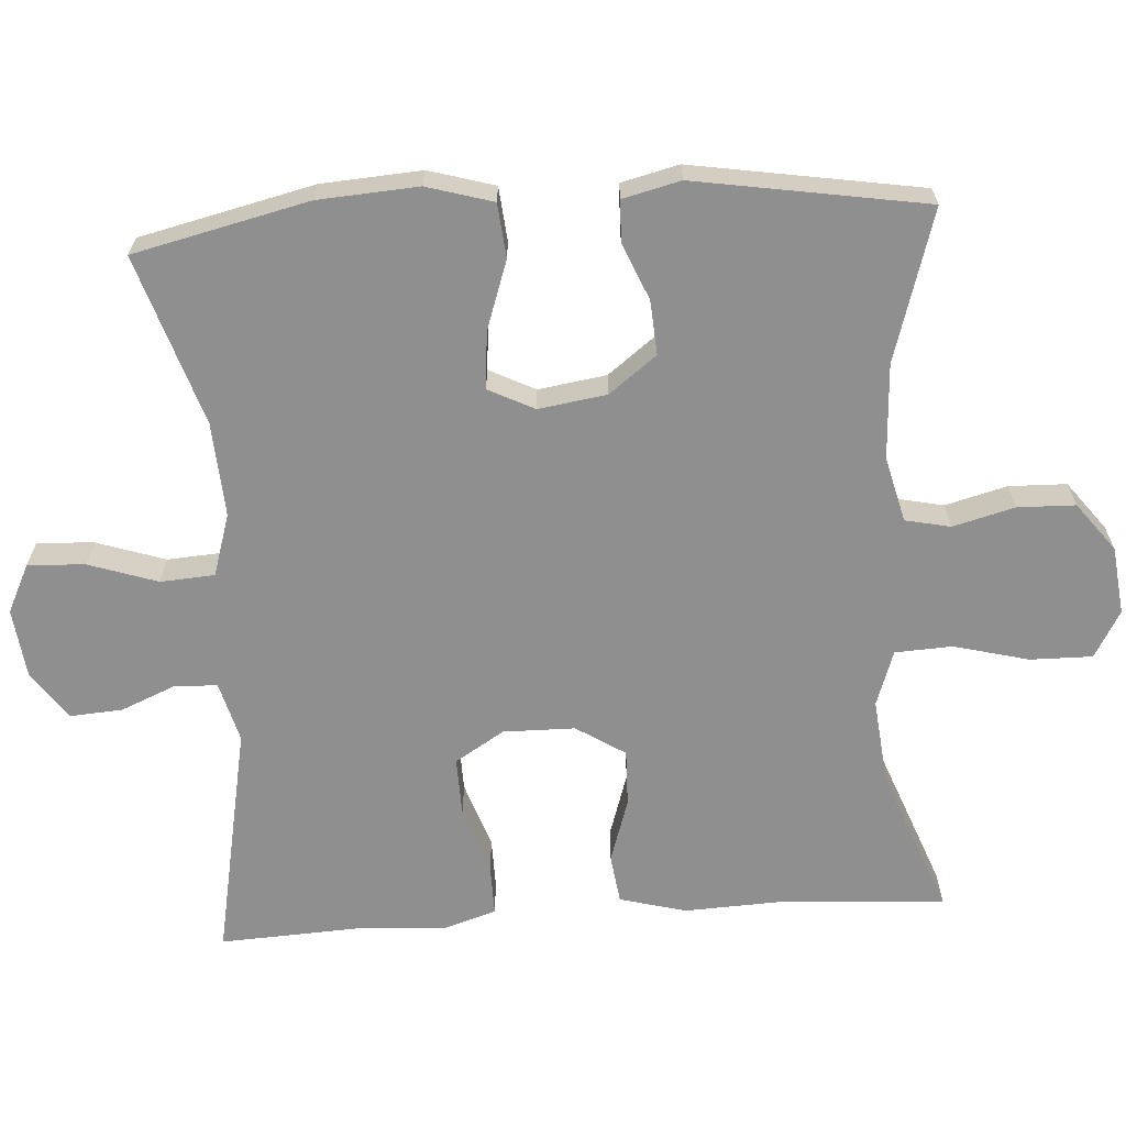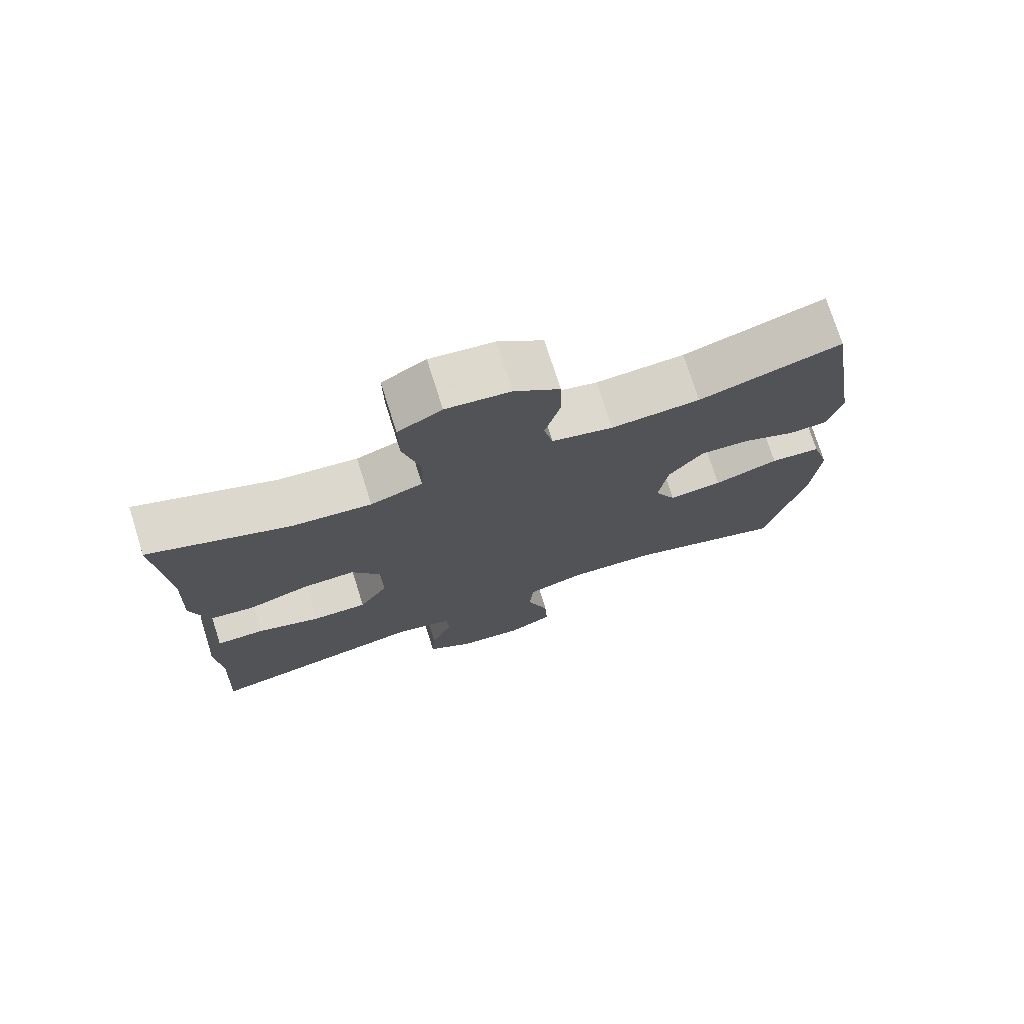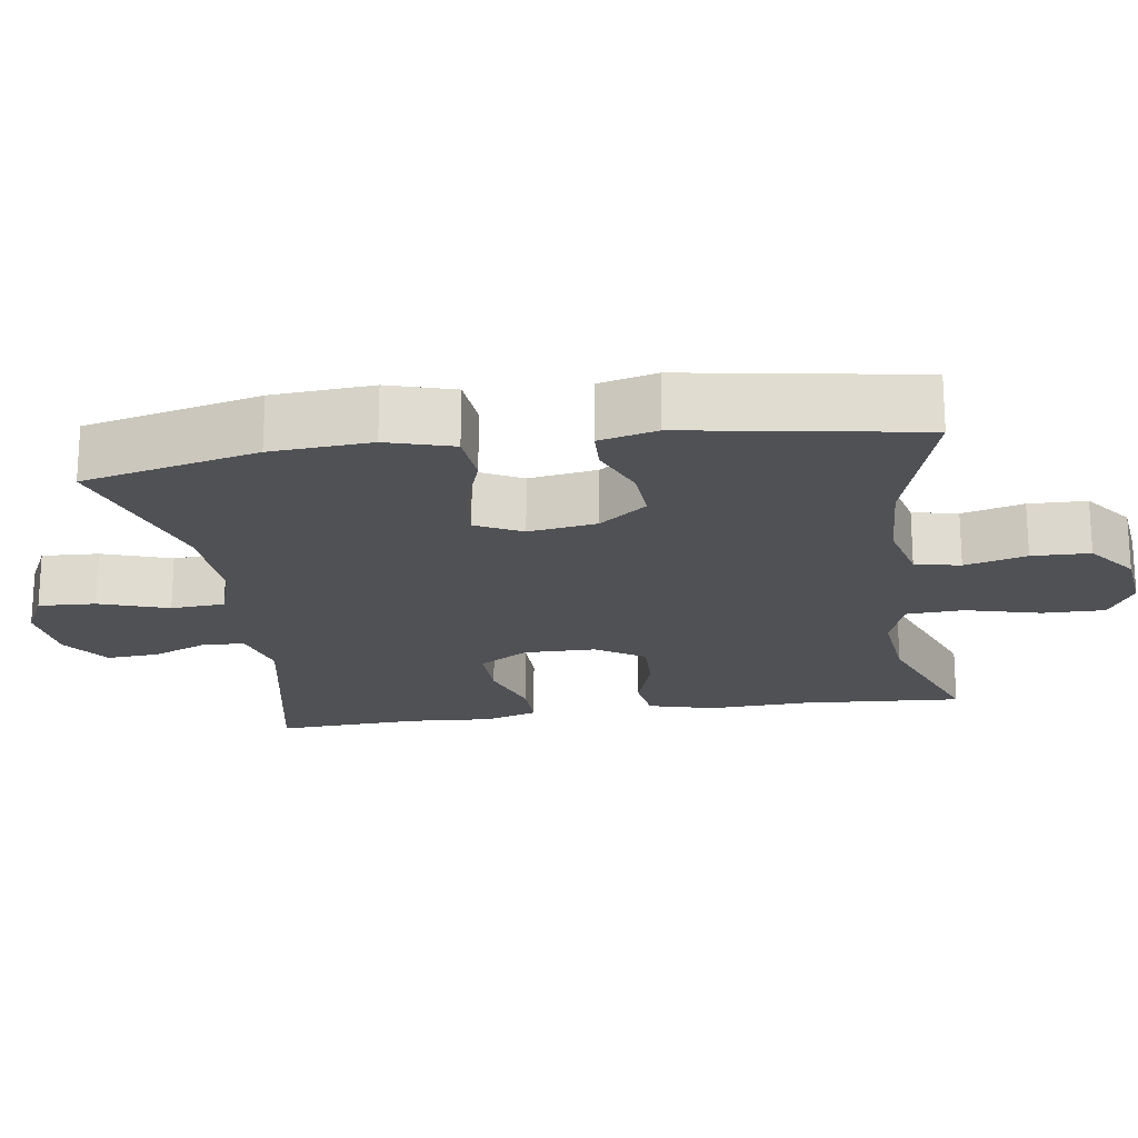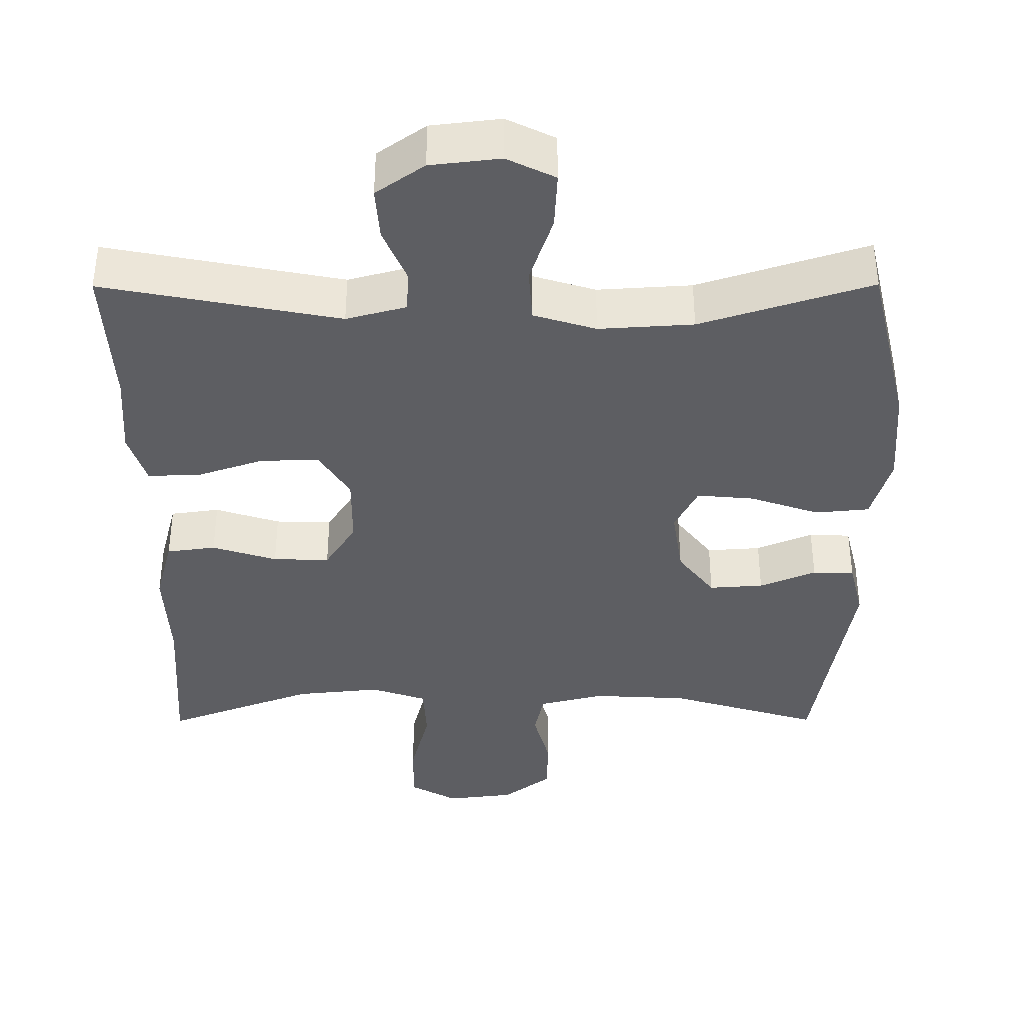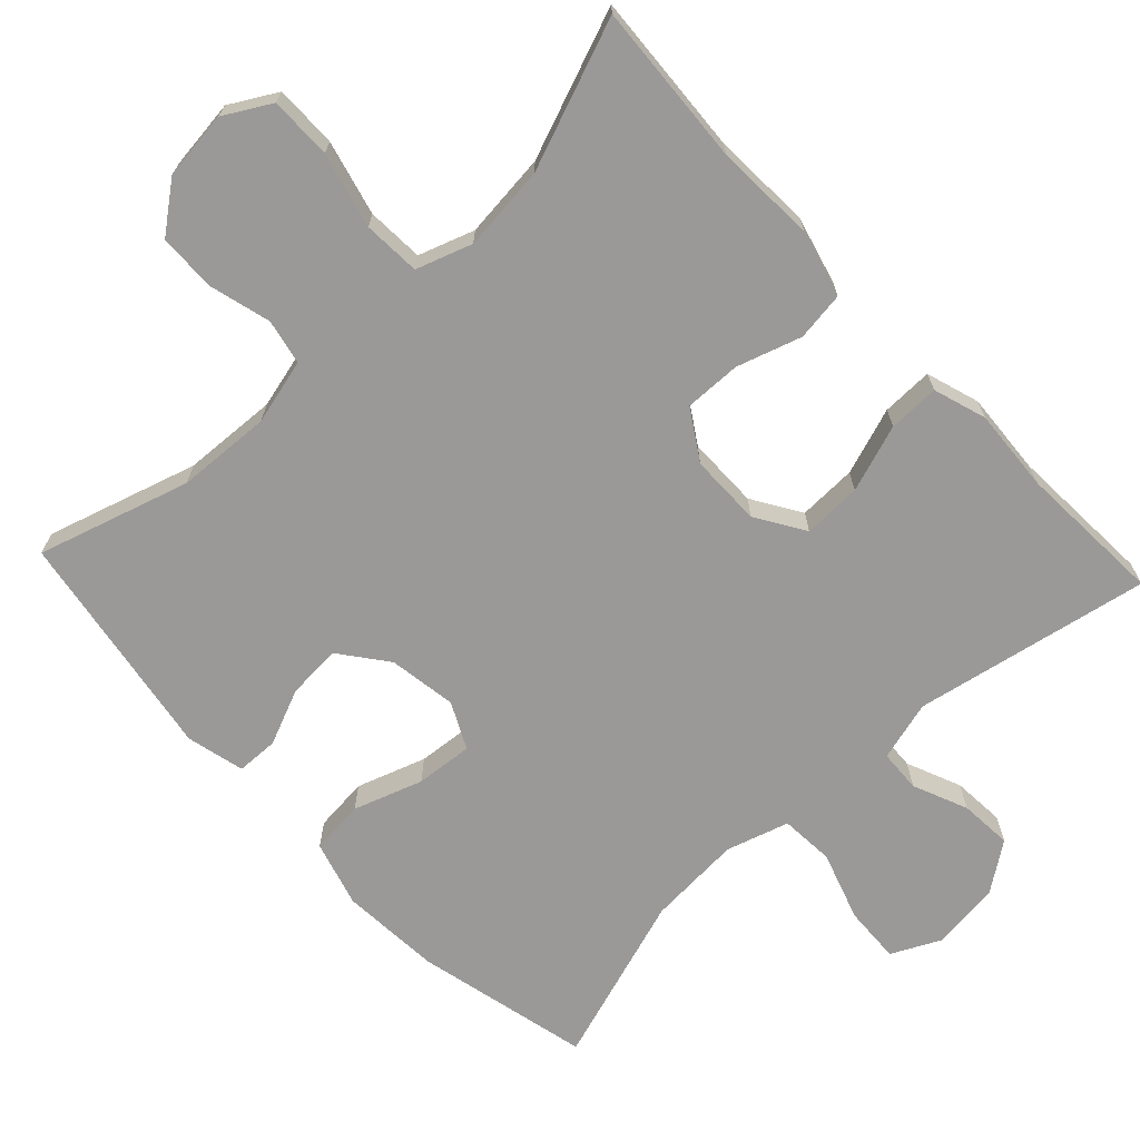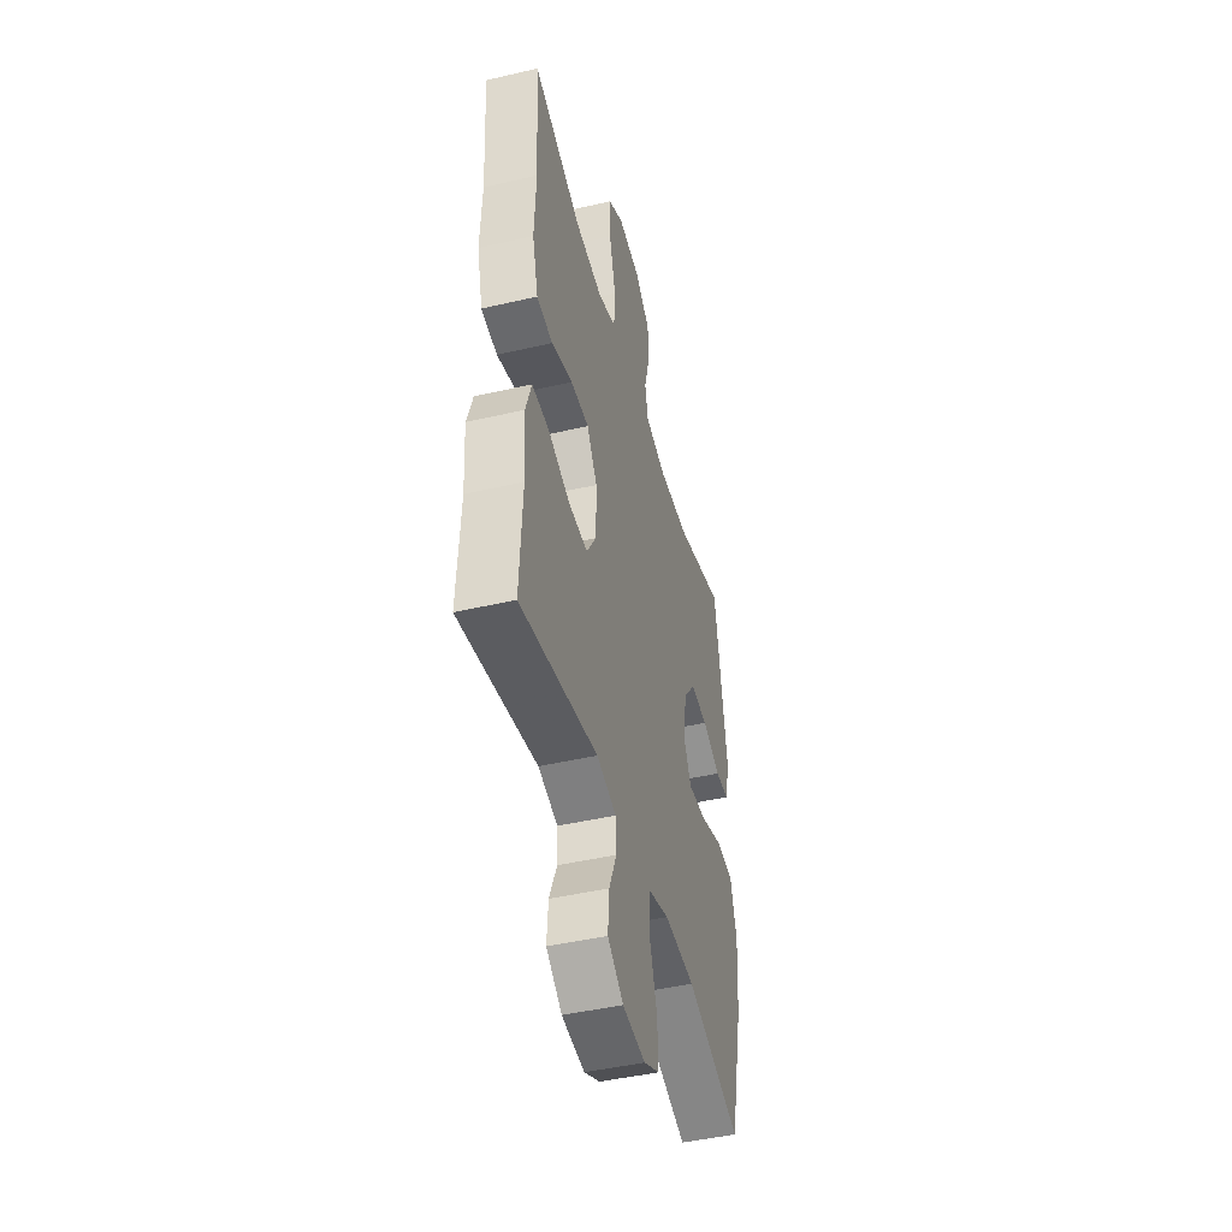
<metadata>
{"format":"obj","ext":"obj","renderer":"f3d","projection":"perspective","resolution":1024,"background":"white","views":[{"elev":-65.4,"azim":-86.3,"up":"+Y"},{"elev":74.8,"azim":162.5,"up":"+Z"},{"elev":-20.2,"azim":-81.6,"up":"+Y"},{"elev":-38.4,"azim":-179.8,"up":"+Y"},{"elev":-69.0,"azim":43.3,"up":"+Y"},{"elev":-45.5,"azim":104.9,"up":"+Z"}]}
</metadata>
<code>
v 0.5 0.07 -0.5
v 0.182 0.07 -0.438
v 0.101 0.07 -0.46
v 0.098 0.07 -0.517
v 0.129 0.07 -0.591
v 0.134 0.07 -0.662
v 0.069 0.07 -0.708
v -0.025 0.07 -0.719
v -0.09 0.07 -0.687
v -0.086 0.07 -0.61
v -0.055 0.07 -0.517
v -0.06 0.07 -0.444
v -0.144 0.07 -0.418
v -0.271 0.07 -0.426
v -0.5 0.07 -0.5
v -0.555 0.07 -0.264
v -0.564 0.07 -0.129
v -0.538 0.07 -0.04
v -0.465 0.07 -0.033
v -0.372 0.07 -0.065
v -0.295 0.07 -0.072
v -0.264 0.07 -0.01
v -0.278 0.07 0.082
v -0.327 0.07 0.146
v -0.4 0.07 0.141
v -0.476 0.07 0.109
v -0.532 0.07 0.111
v -0.551 0.07 0.189
v -0.5 0.07 0.5
v -0.296 0.07 0.438
v -0.168 0.07 0.431
v -0.08 0.07 0.453
v -0.067 0.07 0.514
v -0.089 0.07 0.597
v -0.087 0.07 0.675
v -0.022 0.07 0.725
v 0.07 0.07 0.736
v 0.133 0.07 0.7
v 0.132 0.07 0.616
v 0.106 0.07 0.515
v 0.11 0.07 0.438
v 0.185 0.07 0.412
v 0.3 0.07 0.424
v 0.5 0.07 0.5
v 0.485 0.07 0.28
v 0.491 0.07 0.145
v 0.467 0.07 0.055
v 0.401 0.07 0.046
v 0.314 0.07 0.074
v 0.238 0.07 0.076
v 0.196 0.07 0.01
v 0.195 0.07 -0.087
v 0.236 0.07 -0.153
v 0.315 0.07 -0.151
v 0.406 0.07 -0.12
v 0.475 0.07 -0.119
v 0.498 0.07 -0.191
v 0.49 0.07 -0.304
v 0.5 0 -0.5
v 0.182 0 -0.438
v 0.101 0 -0.46
v 0.098 0 -0.517
v 0.129 0 -0.591
v 0.134 0 -0.662
v 0.069 0 -0.708
v -0.025 0 -0.719
v -0.09 0 -0.687
v -0.086 0 -0.61
v -0.055 0 -0.517
v -0.06 0 -0.444
v -0.144 0 -0.418
v -0.271 0 -0.426
v -0.5 0 -0.5
v -0.555 0 -0.264
v -0.564 0 -0.129
v -0.538 0 -0.04
v -0.465 0 -0.033
v -0.372 0 -0.065
v -0.295 0 -0.072
v -0.264 0 -0.01
v -0.278 0 0.082
v -0.327 0 0.146
v -0.4 0 0.141
v -0.476 0 0.109
v -0.532 0 0.111
v -0.551 0 0.189
v -0.5 0 0.5
v -0.296 0 0.438
v -0.168 0 0.431
v -0.08 0 0.453
v -0.067 0 0.514
v -0.089 0 0.597
v -0.087 0 0.675
v -0.022 0 0.725
v 0.07 0 0.736
v 0.133 0 0.7
v 0.132 0 0.616
v 0.106 0 0.515
v 0.11 0 0.438
v 0.185 0 0.412
v 0.3 0 0.424
v 0.5 0 0.5
v 0.485 0 0.28
v 0.491 0 0.145
v 0.467 0 0.055
v 0.401 0 0.046
v 0.314 0 0.074
v 0.238 0 0.076
v 0.196 0 0.01
v 0.195 0 -0.087
v 0.236 0 -0.153
v 0.315 0 -0.151
v 0.406 0 -0.12
v 0.475 0 -0.119
v 0.498 0 -0.191
v 0.49 0 -0.304
f 56 57 58
f 55 56 58
f 54 55 58
f 58 1 2
f 54 58 2
f 53 54 2
f 52 53 2 3
f 51 52 3
f 47 48 49
f 46 47 49
f 45 46 49
f 45 49 50
f 44 45 50
f 43 44 50
f 42 43 50 51
f 38 39 40
f 37 38 40
f 36 37 40
f 35 36 40
f 34 35 40
f 33 34 40
f 32 33 40 41
f 42 51 3
f 41 42 3
f 32 41 3
f 31 32 3
f 28 29 30
f 27 28 30
f 26 27 30
f 25 26 30
f 18 19 20
f 17 18 20
f 16 17 20
f 15 16 20
f 14 15 20
f 13 14 20 21
f 12 13 21 22
f 9 10 11
f 8 9 11
f 7 8 11
f 6 7 11
f 5 6 11
f 4 5 11
f 4 11 12
f 12 22 23
f 4 12 23
f 3 4 23
f 24 25 30 31
f 23 24 31
f 3 23 31
f 116 115 114
f 116 114 113
f 116 113 112
f 60 59 116
f 60 116 112
f 60 112 111
f 61 60 111 110
f 61 110 109
f 107 106 105
f 107 105 104
f 107 104 103
f 108 107 103
f 108 103 102
f 108 102 101
f 109 108 101 100
f 98 97 96
f 98 96 95
f 98 95 94
f 98 94 93
f 98 93 92
f 98 92 91
f 99 98 91 90
f 61 109 100
f 61 100 99
f 61 99 90
f 61 90 89
f 88 87 86
f 88 86 85
f 88 85 84
f 88 84 83
f 78 77 76
f 78 76 75
f 78 75 74
f 78 74 73
f 78 73 72
f 79 78 72 71
f 80 79 71 70
f 69 68 67
f 69 67 66
f 69 66 65
f 69 65 64
f 69 64 63
f 69 63 62
f 70 69 62
f 81 80 70
f 81 70 62
f 81 62 61
f 89 88 83 82
f 89 82 81
f 89 81 61
f 1 59 60 2
f 2 60 61 3
f 3 61 62 4
f 4 62 63 5
f 5 63 64 6
f 6 64 65 7
f 7 65 66 8
f 8 66 67 9
f 9 67 68 10
f 10 68 69 11
f 11 69 70 12
f 12 70 71 13
f 13 71 72 14
f 14 72 73 15
f 15 73 74 16
f 16 74 75 17
f 17 75 76 18
f 18 76 77 19
f 19 77 78 20
f 20 78 79 21
f 21 79 80 22
f 22 80 81 23
f 23 81 82 24
f 24 82 83 25
f 25 83 84 26
f 26 84 85 27
f 27 85 86 28
f 28 86 87 29
f 29 87 88 30
f 30 88 89 31
f 31 89 90 32
f 32 90 91 33
f 33 91 92 34
f 34 92 93 35
f 35 93 94 36
f 36 94 95 37
f 37 95 96 38
f 38 96 97 39
f 39 97 98 40
f 40 98 99 41
f 41 99 100 42
f 42 100 101 43
f 43 101 102 44
f 44 102 103 45
f 45 103 104 46
f 46 104 105 47
f 47 105 106 48
f 48 106 107 49
f 49 107 108 50
f 50 108 109 51
f 51 109 110 52
f 52 110 111 53
f 53 111 112 54
f 54 112 113 55
f 55 113 114 56
f 56 114 115 57
f 57 115 116 58
f 58 116 59 1

</code>
